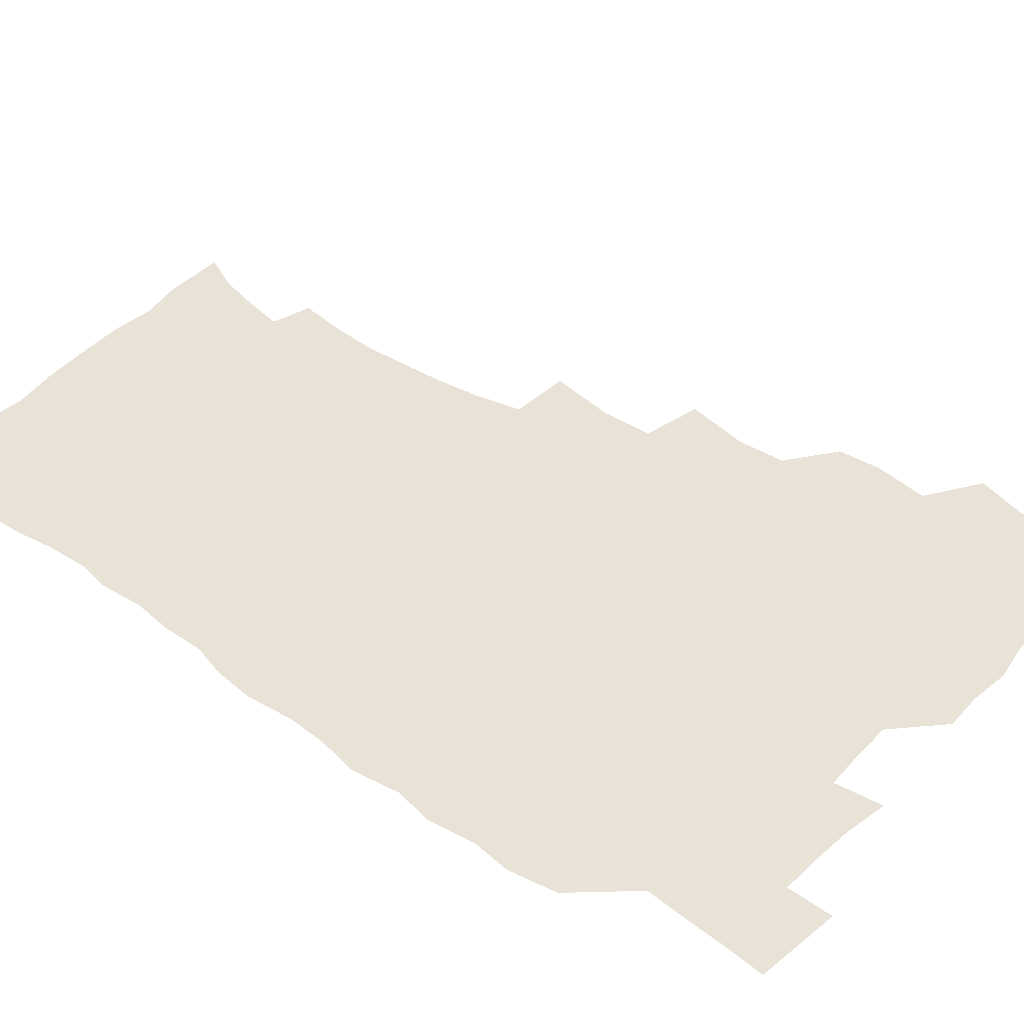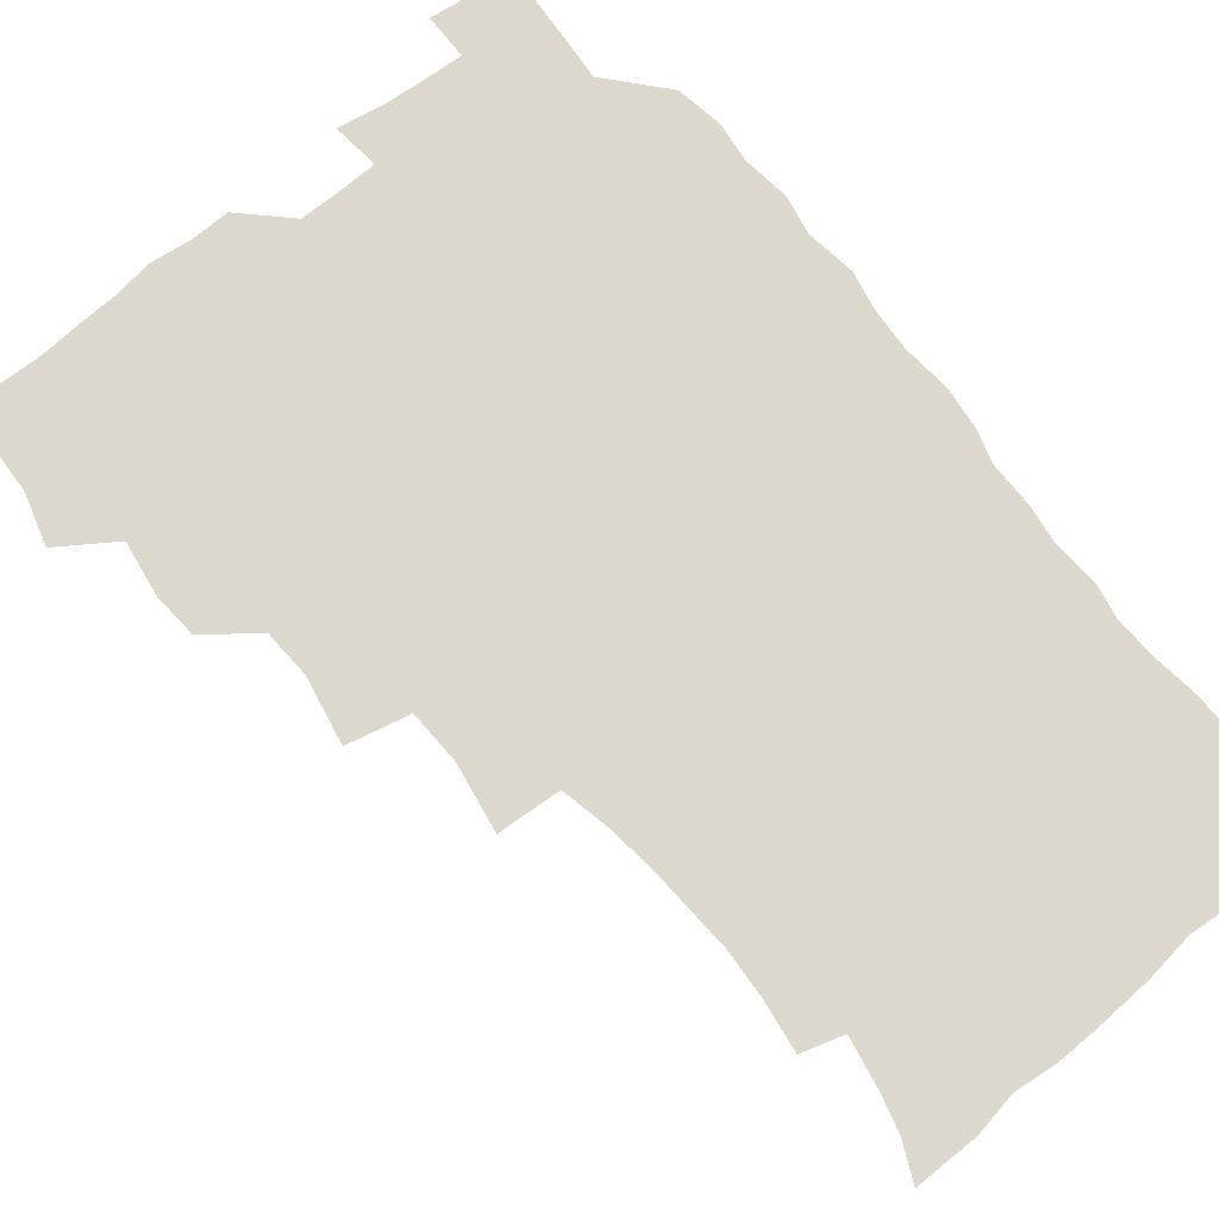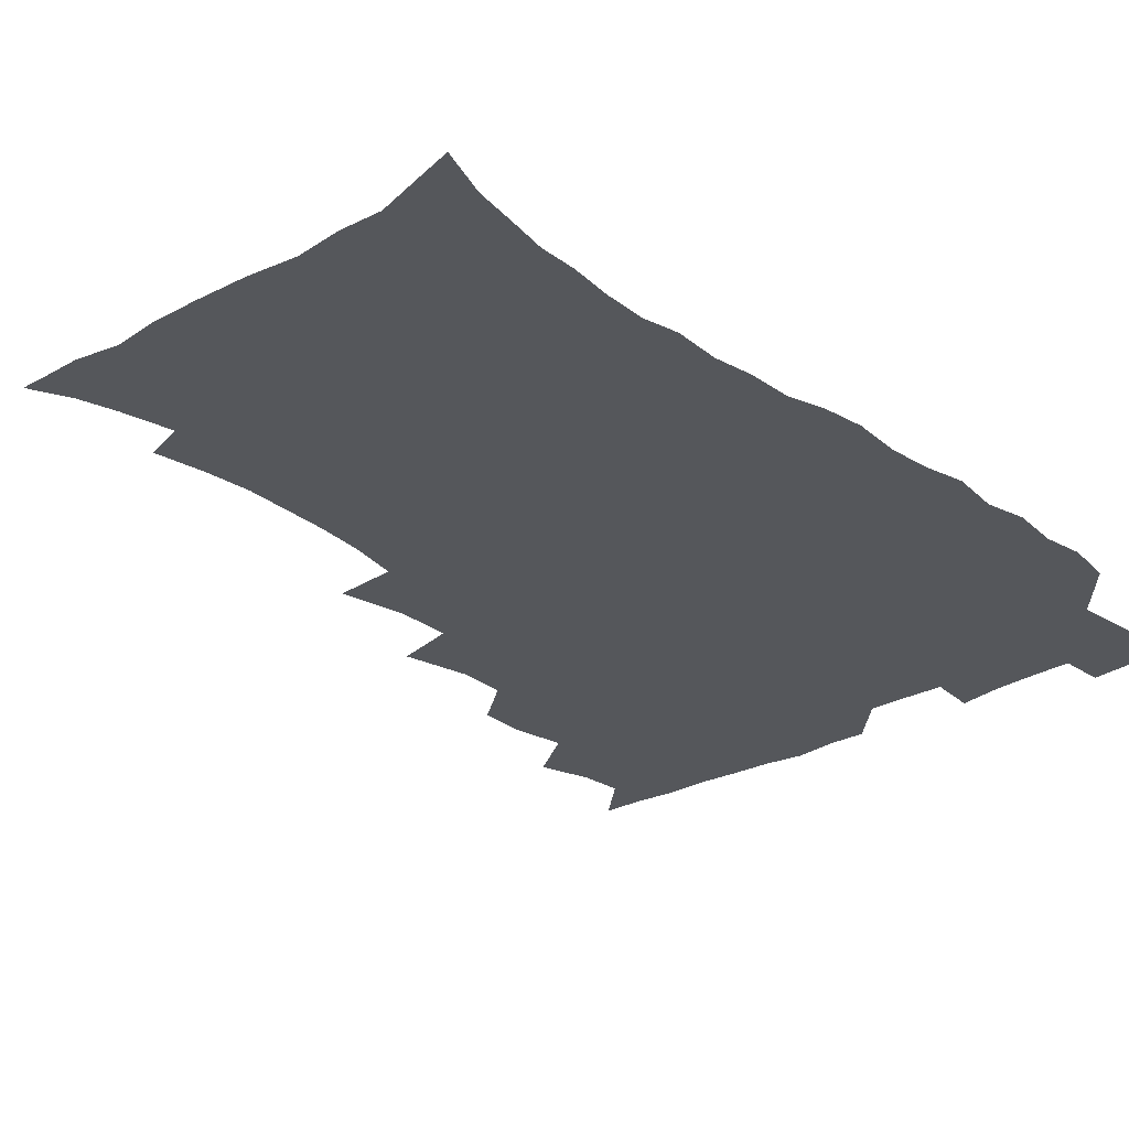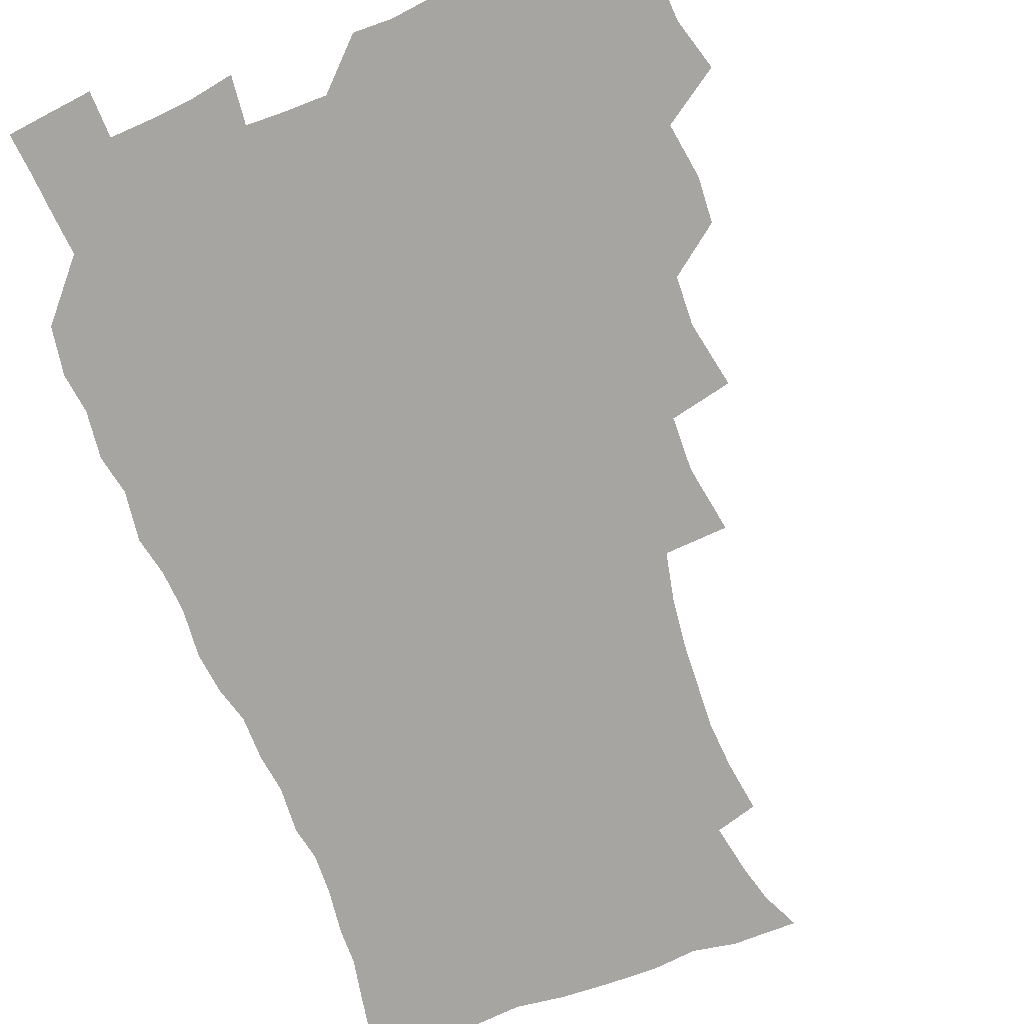
<metadata>
{"format":"obj","ext":"obj","renderer":"f3d","projection":"perspective","resolution":1024,"background":"white","views":[{"elev":41.9,"azim":129.1,"up":"+Z"},{"elev":72.2,"azim":-39.1,"up":"+Z"},{"elev":-26.7,"azim":41.6,"up":"+Z"},{"elev":-73.9,"azim":-159.0,"up":"+Z"}]}
</metadata>
<code>
v 465.8 524.3 0
v 476.5 474.3 0
v 481.9 492.9 0
v 482.7 508.5 0
v 481.5 524.6 0
v 494.2 424.7 0
v 493.1 441.1 0
v 496.1 461 0
v 498.4 478.4 0
v 499.2 493.9 0
v 498.6 508.9 0
v 496.6 526.1 0
v 507.8 369.5 0
v 512.6 393.6 0
v 511.8 411.2 0
v 514.2 431.5 0
v 512.2 446.6 0
v 511.2 461.5 0
v 515.2 480 0
v 514.9 494.5 0
v 513.7 509.4 0
v 512.1 525.7 0
v 526.4 320.4 0
v 530.6 345 0
v 530 364.5 0
v 529.6 383.2 0
v 530.6 402.1 0
v 529 416.9 0
v 529.9 434.4 0
v 530.1 450.3 0
v 530.4 465.8 0
v 530 480.6 0
v 529.5 495.2 0
v 528.4 510.2 0
v 526.8 526.9 0
v 552.7 216.5 0
v 555.4 235 0
v 556.6 252.1 0
v 555.8 266.9 0
v 554.9 284.1 0
v 552.9 301.6 0
v 549.2 319 0
v 547.2 336.6 0
v 546.3 353.9 0
v 546.5 372.7 0
v 545.1 388.1 0
v 545.1 404.8 0
v 545.2 420.9 0
v 546 437.3 0
v 545.9 452.2 0
v 546.9 467.4 0
v 545.6 481.4 0
v 544.2 495.9 0
v 543.1 510.5 0
v 541.3 527.5 0
v 554.1 166.9 0
v 560.5 180.5 0
v 564 193.6 0
v 567.6 212 0
v 570.2 231.8 0
v 569.4 246 0
v 569.9 262.9 0
v 568.2 276.9 0
v 568.2 296.7 0
v 565.3 310.5 0
v 563.7 327.7 0
v 561.4 342.6 0
v 561.8 360.7 0
v 561 376.8 0
v 561.1 393.5 0
v 560.5 408.6 0
v 561.9 425.3 0
v 560.8 439 0
v 561.9 454.8 0
v 561 468.2 0
v 560.2 482 0
v 559.2 496.1 0
v 557.3 512.3 0
v 555.4 529.7 0
v 565 167 0
v 573.5 184.9 0
v 578.9 203.4 0
v 582.3 223.1 0
v 583.1 239.7 0
v 583.3 255.8 0
v 582.1 269.6 0
v 581.6 286.5 0
v 580.7 303.4 0
v 579 318 0
v 578.3 335.2 0
v 577.3 350.6 0
v 575.3 363.5 0
v 575.1 379.8 0
v 575.5 396.3 0
v 576.4 413.2 0
v 575.8 426.7 0
v 575.3 440.5 0
v 575.8 455.3 0
v 574.9 468.8 0
v 574.7 482.4 0
v 573.7 496.4 0
v 571.7 512.9 0
v 570.8 527.9 0
v 577.3 166.9 0
v 589.1 191.9 0
v 594 212.6 0
v 594.8 227.9 0
v 595.2 243.9 0
v 595 259.5 0
v 594.4 274.7 0
v 593.7 290.2 0
v 592.7 306.2 0
v 592.6 324.4 0
v 591.2 337.9 0
v 590 351.9 0
v 589.9 368.3 0
v 589.1 383 0
v 589.5 397 0
v 589.7 413 0
v 589.2 426.7 0
v 589.2 441.2 0
v 589.7 455.8 0
v 589.2 469.3 0
v 588.7 482.9 0
v 587.7 497.4 0
v 586.2 512.9 0
v 584.9 528.2 0
v 592.9 169.7 0
v 603.4 196.1 0
v 606.4 215.5 0
v 607.5 232.5 0
v 607.3 246.7 0
v 606.7 260.6 0
v 606.4 277.1 0
v 606 293.9 0
v 605.3 308.8 0
v 605 326.4 0
v 604.1 339.9 0
v 603.8 355.4 0
v 603.1 369.2 0
v 602.1 380.2 0
v 602.6 397.6 0
v 603.3 414.4 0
v 603 427.9 0
v 603.6 443.2 0
v 603.2 456.1 0
v 603.1 469.6 0
v 602.7 483.2 0
v 602.6 496.9 0
v 601.1 512.2 0
v 608.8 168.1 0
v 616.8 196.7 0
v 618.9 217.3 0
v 619.4 233.1 0
v 619.5 249.3 0
v 619.1 263.8 0
v 618.8 280.6 0
v 618.2 293.7 0
v 617.6 311.4 0
v 617.5 326.7 0
v 617 341.2 0
v 616.8 356.1 0
v 616.7 371.8 0
v 616.8 385.4 0
v 616.5 399.7 0
v 616.6 415.2 0
v 616.5 428.2 0
v 616.8 443 0
v 617.1 456.7 0
v 617.4 470 0
v 617.2 483.2 0
v 616.6 497.4 0
v 615.8 512.1 0
v 626.6 168.4 0
v 630.5 195.7 0
v 631.4 215.5 0
v 631.6 234 0
v 631.5 249.8 0
v 631.3 265.1 0
v 630.9 280.8 0
v 630.6 295.6 0
v 630.3 309 0
v 629.8 327.6 0
v 629.9 339.5 0
v 629.6 356.4 0
v 629.7 370.8 0
v 629.7 385.9 0
v 629.8 399.8 0
v 629.8 414.8 0
v 630 429 0
v 630.2 442.9 0
v 630.5 456.5 0
v 630.7 470 0
v 631 483.2 0
v 631.1 497 0
v 630.3 512.5 0
v 628.5 530 0
v 644.6 169.4 0
v 644.6 197.6 0
v 644.2 217.4 0
v 644.1 232.5 0
v 643.8 248.4 0
v 643.5 264.9 0
v 643 280.7 0
v 642.7 298.1 0
v 642.8 310.4 0
v 642.2 327.4 0
v 642.5 341.2 0
v 642.5 355.4 0
v 642.7 370.4 0
v 642.8 385 0
v 643 399.4 0
v 643.1 413.8 0
v 643.4 428.5 0
v 643.6 442.4 0
v 644.1 455.8 0
v 644.5 469.5 0
v 644.8 483.1 0
v 645.2 497 0
v 645.3 511.4 0
v 644.6 527.1 0
v 662.4 171.7 0
v 658.7 196.7 0
v 657.2 215.1 0
v 656.2 232.5 0
v 656.9 245.3 0
v 655.4 264.4 0
v 656.2 276.9 0
v 655 295.4 0
v 654.9 310.8 0
v 654.9 325.5 0
v 654.8 341 0
v 655.1 355 0
v 656.3 368 0
v 656.4 382.7 0
v 656.5 397.5 0
v 656.8 411.4 0
v 656.5 428.2 0
v 656.8 442.3 0
v 657.5 455.8 0
v 658.1 469.5 0
v 658.7 482.8 0
v 659.3 496.6 0
v 659.6 510.8 0
v 659.7 525.9 0
v 679.1 170.4 0
v 672.8 195 0
v 671 211.9 0
v 670.1 227.6 0
v 669.1 244.5 0
v 668.3 260.8 0
v 668.2 275.9 0
v 667.1 293.8 0
v 667.4 308 0
v 669 320.6 0
v 668.4 337.1 0
v 669.7 350.3 0
v 669.2 366.8 0
v 669.3 381.9 0
v 669.8 396.2 0
v 669.6 411.8 0
v 671.2 425 0
v 672.1 438.8 0
v 671.6 454.2 0
v 671.8 468.4 0
v 672.8 482 0
v 673.3 496.2 0
v 674.1 510.6 0
v 674.8 525.2 0
v 675.2 542 0
v 693.8 171.4 0
v 686.8 193 0
v 684.7 208.6 0
v 682.7 225.5 0
v 682.3 240.1 0
v 680.8 257.7 0
v 680.2 273.8 0
v 680.3 288.9 0
v 681.6 302.1 0
v 681 319.4 0
v 682 333.2 0
v 682.1 348.9 0
v 682.8 363.2 0
v 683.2 378.2 0
v 684.6 392.2 0
v 684.8 407.3 0
v 686.3 421.1 0
v 685.5 437.6 0
v 686.8 451.2 0
v 686.6 466.4 0
v 686.4 481.6 0
v 687.4 495.3 0
v 688.7 509.5 0
v 689.8 524.4 0
v 690.5 540.2 0
v 709.6 167.5 0
v 701.9 188.3 0
v 698.4 204.8 0
v 697.3 219.2 0
v 695.2 235.9 0
v 694.6 251 0
v 694.1 266.8 0
v 694.5 281.7 0
v 694.4 297.5 0
v 694.4 313.5 0
v 696.6 326.6 0
v 697.8 341.3 0
v 696.7 358.3 0
v 700.2 370.8 0
v 700 386.8 0
v 699 403.5 0
v 701.1 417.3 0
v 700.7 433.4 0
v 701.6 448.1 0
v 701.7 463.4 0
v 700.9 479.1 0
v 702.5 493.1 0
v 703.8 508.2 0
v 704.9 523.4 0
v 706.4 538.3 0
v 724.3 163.9 0
v 718 182.1 0
v 715.6 196.2 0
v 712.8 211.2 0
v 712.6 224.3 0
v 710.7 240.3 0
v 710.2 255.4 0
v 712.7 267.7 0
v 711.7 284.7 0
v 713.8 298.9 0
v 714 315.1 0
v 717.7 328 0
v 719.6 343 0
v 718.1 360.9 0
v 719.3 376.3 0
v 722.3 390.6 0
v 720 408.8 0
v 722.9 423.1 0
v 721 440.5 0
v 722.9 455 0
v 720.2 472.5 0
f 4 5 1
f 8 9 2
f 2 9 3
f 9 10 3
f 3 10 4
f 10 11 4
f 4 11 5
f 11 12 5
f 15 16 6
f 6 16 7
f 16 17 7
f 7 17 8
f 17 18 8
f 8 18 9
f 18 19 9
f 9 19 10
f 19 20 10
f 10 20 11
f 20 21 11
f 11 21 12
f 21 22 12
f 25 26 13
f 13 26 14
f 26 27 14
f 14 27 15
f 27 28 15
f 15 28 16
f 28 29 16
f 16 29 17
f 29 30 17
f 17 30 18
f 30 31 18
f 18 31 19
f 31 32 19
f 19 32 20
f 32 33 20
f 20 33 21
f 33 34 21
f 21 34 22
f 34 35 22
f 42 43 23
f 23 43 24
f 43 44 24
f 24 44 25
f 44 45 25
f 25 45 26
f 45 46 26
f 26 46 27
f 46 47 27
f 27 47 28
f 47 48 28
f 28 48 29
f 48 49 29
f 29 49 30
f 49 50 30
f 30 50 31
f 50 51 31
f 31 51 32
f 51 52 32
f 32 52 33
f 52 53 33
f 33 53 34
f 53 54 34
f 34 54 35
f 54 55 35
f 59 60 36
f 36 60 37
f 60 61 37
f 37 61 38
f 61 62 38
f 38 62 39
f 62 63 39
f 39 63 40
f 63 64 40
f 40 64 41
f 64 65 41
f 41 65 42
f 65 66 42
f 42 66 43
f 66 67 43
f 43 67 44
f 67 68 44
f 44 68 45
f 68 69 45
f 45 69 46
f 69 70 46
f 46 70 47
f 70 71 47
f 47 71 48
f 71 72 48
f 48 72 49
f 72 73 49
f 49 73 50
f 73 74 50
f 50 74 51
f 74 75 51
f 51 75 52
f 75 76 52
f 52 76 53
f 76 77 53
f 53 77 54
f 77 78 54
f 54 78 55
f 78 79 55
f 56 80 57
f 80 81 57
f 57 81 58
f 81 82 58
f 58 82 59
f 82 83 59
f 59 83 60
f 83 84 60
f 60 84 61
f 84 85 61
f 61 85 62
f 85 86 62
f 62 86 63
f 86 87 63
f 63 87 64
f 87 88 64
f 64 88 65
f 88 89 65
f 65 89 66
f 89 90 66
f 66 90 67
f 90 91 67
f 67 91 68
f 91 92 68
f 68 92 69
f 92 93 69
f 69 93 70
f 93 94 70
f 70 94 71
f 94 95 71
f 71 95 72
f 95 96 72
f 72 96 73
f 96 97 73
f 73 97 74
f 97 98 74
f 74 98 75
f 98 99 75
f 75 99 76
f 99 100 76
f 76 100 77
f 100 101 77
f 77 101 78
f 101 102 78
f 78 102 79
f 102 103 79
f 80 104 81
f 104 105 81
f 81 105 82
f 105 106 82
f 82 106 83
f 106 107 83
f 83 107 84
f 107 108 84
f 84 108 85
f 108 109 85
f 85 109 86
f 109 110 86
f 86 110 87
f 110 111 87
f 87 111 88
f 111 112 88
f 88 112 89
f 112 113 89
f 89 113 90
f 113 114 90
f 90 114 91
f 114 115 91
f 91 115 92
f 115 116 92
f 92 116 93
f 116 117 93
f 93 117 94
f 117 118 94
f 94 118 95
f 118 119 95
f 95 119 96
f 119 120 96
f 96 120 97
f 120 121 97
f 97 121 98
f 121 122 98
f 98 122 99
f 122 123 99
f 99 123 100
f 123 124 100
f 100 124 101
f 124 125 101
f 101 125 102
f 125 126 102
f 102 126 103
f 126 127 103
f 104 128 105
f 128 129 105
f 105 129 106
f 129 130 106
f 106 130 107
f 130 131 107
f 107 131 108
f 131 132 108
f 108 132 109
f 132 133 109
f 109 133 110
f 133 134 110
f 110 134 111
f 134 135 111
f 111 135 112
f 135 136 112
f 112 136 113
f 136 137 113
f 113 137 114
f 137 138 114
f 114 138 115
f 138 139 115
f 115 139 116
f 139 140 116
f 116 140 117
f 140 141 117
f 117 141 118
f 141 142 118
f 118 142 119
f 142 143 119
f 119 143 120
f 143 144 120
f 120 144 121
f 144 145 121
f 121 145 122
f 145 146 122
f 122 146 123
f 146 147 123
f 123 147 124
f 147 148 124
f 124 148 125
f 148 149 125
f 125 149 126
f 149 150 126
f 126 150 127
f 128 151 129
f 151 152 129
f 129 152 130
f 152 153 130
f 130 153 131
f 153 154 131
f 131 154 132
f 154 155 132
f 132 155 133
f 155 156 133
f 133 156 134
f 156 157 134
f 134 157 135
f 157 158 135
f 135 158 136
f 158 159 136
f 136 159 137
f 159 160 137
f 137 160 138
f 160 161 138
f 138 161 139
f 161 162 139
f 139 162 140
f 162 163 140
f 140 163 141
f 163 164 141
f 141 164 142
f 164 165 142
f 142 165 143
f 165 166 143
f 143 166 144
f 166 167 144
f 144 167 145
f 167 168 145
f 145 168 146
f 168 169 146
f 146 169 147
f 169 170 147
f 147 170 148
f 170 171 148
f 148 171 149
f 171 172 149
f 149 172 150
f 172 173 150
f 151 174 152
f 174 175 152
f 152 175 153
f 175 176 153
f 153 176 154
f 176 177 154
f 154 177 155
f 177 178 155
f 155 178 156
f 178 179 156
f 156 179 157
f 179 180 157
f 157 180 158
f 180 181 158
f 158 181 159
f 181 182 159
f 159 182 160
f 182 183 160
f 160 183 161
f 183 184 161
f 161 184 162
f 184 185 162
f 162 185 163
f 185 186 163
f 163 186 164
f 186 187 164
f 164 187 165
f 187 188 165
f 165 188 166
f 188 189 166
f 166 189 167
f 189 190 167
f 167 190 168
f 190 191 168
f 168 191 169
f 191 192 169
f 169 192 170
f 192 193 170
f 170 193 171
f 193 194 171
f 171 194 172
f 194 195 172
f 172 195 173
f 195 196 173
f 174 198 175
f 198 199 175
f 175 199 176
f 199 200 176
f 176 200 177
f 200 201 177
f 177 201 178
f 201 202 178
f 178 202 179
f 202 203 179
f 179 203 180
f 203 204 180
f 180 204 181
f 204 205 181
f 181 205 182
f 205 206 182
f 182 206 183
f 206 207 183
f 183 207 184
f 207 208 184
f 184 208 185
f 208 209 185
f 185 209 186
f 209 210 186
f 186 210 187
f 210 211 187
f 187 211 188
f 211 212 188
f 188 212 189
f 212 213 189
f 189 213 190
f 213 214 190
f 190 214 191
f 214 215 191
f 191 215 192
f 215 216 192
f 192 216 193
f 216 217 193
f 193 217 194
f 217 218 194
f 194 218 195
f 218 219 195
f 195 219 196
f 219 220 196
f 196 220 197
f 220 221 197
f 198 222 199
f 222 223 199
f 199 223 200
f 223 224 200
f 200 224 201
f 224 225 201
f 201 225 202
f 225 226 202
f 202 226 203
f 226 227 203
f 203 227 204
f 227 228 204
f 204 228 205
f 228 229 205
f 205 229 206
f 229 230 206
f 206 230 207
f 230 231 207
f 207 231 208
f 231 232 208
f 208 232 209
f 232 233 209
f 209 233 210
f 233 234 210
f 210 234 211
f 234 235 211
f 211 235 212
f 235 236 212
f 212 236 213
f 236 237 213
f 213 237 214
f 237 238 214
f 214 238 215
f 238 239 215
f 215 239 216
f 239 240 216
f 216 240 217
f 240 241 217
f 217 241 218
f 241 242 218
f 218 242 219
f 242 243 219
f 219 243 220
f 243 244 220
f 220 244 221
f 244 245 221
f 222 246 223
f 246 247 223
f 223 247 224
f 247 248 224
f 224 248 225
f 248 249 225
f 225 249 226
f 249 250 226
f 226 250 227
f 250 251 227
f 227 251 228
f 251 252 228
f 228 252 229
f 252 253 229
f 229 253 230
f 253 254 230
f 230 254 231
f 254 255 231
f 231 255 232
f 255 256 232
f 232 256 233
f 256 257 233
f 233 257 234
f 257 258 234
f 234 258 235
f 258 259 235
f 235 259 236
f 259 260 236
f 236 260 237
f 260 261 237
f 237 261 238
f 261 262 238
f 238 262 239
f 262 263 239
f 239 263 240
f 263 264 240
f 240 264 241
f 264 265 241
f 241 265 242
f 265 266 242
f 242 266 243
f 266 267 243
f 243 267 244
f 267 268 244
f 244 268 245
f 268 269 245
f 246 271 247
f 271 272 247
f 247 272 248
f 272 273 248
f 248 273 249
f 273 274 249
f 249 274 250
f 274 275 250
f 250 275 251
f 275 276 251
f 251 276 252
f 276 277 252
f 252 277 253
f 277 278 253
f 253 278 254
f 278 279 254
f 254 279 255
f 279 280 255
f 255 280 256
f 280 281 256
f 256 281 257
f 281 282 257
f 257 282 258
f 282 283 258
f 258 283 259
f 283 284 259
f 259 284 260
f 284 285 260
f 260 285 261
f 285 286 261
f 261 286 262
f 286 287 262
f 262 287 263
f 287 288 263
f 263 288 264
f 288 289 264
f 264 289 265
f 289 290 265
f 265 290 266
f 290 291 266
f 266 291 267
f 291 292 267
f 267 292 268
f 292 293 268
f 268 293 269
f 293 294 269
f 269 294 270
f 294 295 270
f 271 296 272
f 296 297 272
f 272 297 273
f 297 298 273
f 273 298 274
f 298 299 274
f 274 299 275
f 299 300 275
f 275 300 276
f 300 301 276
f 276 301 277
f 301 302 277
f 277 302 278
f 302 303 278
f 278 303 279
f 303 304 279
f 279 304 280
f 304 305 280
f 280 305 281
f 305 306 281
f 281 306 282
f 306 307 282
f 282 307 283
f 307 308 283
f 283 308 284
f 308 309 284
f 284 309 285
f 309 310 285
f 285 310 286
f 310 311 286
f 286 311 287
f 311 312 287
f 287 312 288
f 312 313 288
f 288 313 289
f 313 314 289
f 289 314 290
f 314 315 290
f 290 315 291
f 315 316 291
f 291 316 292
f 316 317 292
f 292 317 293
f 317 318 293
f 293 318 294
f 318 319 294
f 294 319 295
f 319 320 295
f 296 321 297
f 321 322 297
f 297 322 298
f 322 323 298
f 298 323 299
f 323 324 299
f 299 324 300
f 324 325 300
f 300 325 301
f 325 326 301
f 301 326 302
f 326 327 302
f 302 327 303
f 327 328 303
f 303 328 304
f 328 329 304
f 304 329 305
f 329 330 305
f 305 330 306
f 330 331 306
f 306 331 307
f 331 332 307
f 307 332 308
f 332 333 308
f 308 333 309
f 333 334 309
f 309 334 310
f 334 335 310
f 310 335 311
f 335 336 311
f 311 336 312
f 336 337 312
f 312 337 313
f 337 338 313
f 313 338 314
f 338 339 314
f 314 339 315
f 339 340 315
f 315 340 316
f 340 341 316
f 316 341 317

</code>
